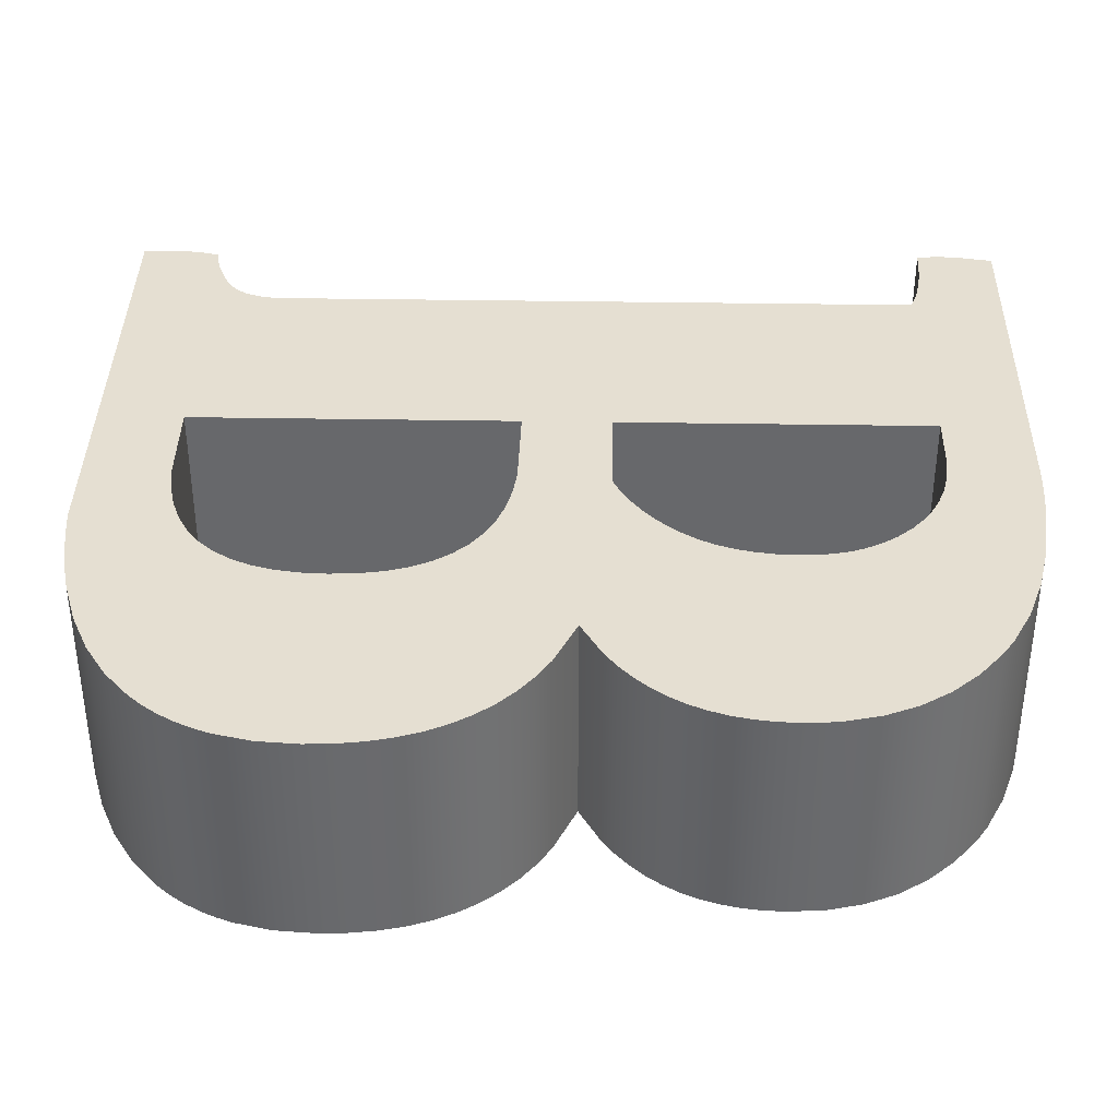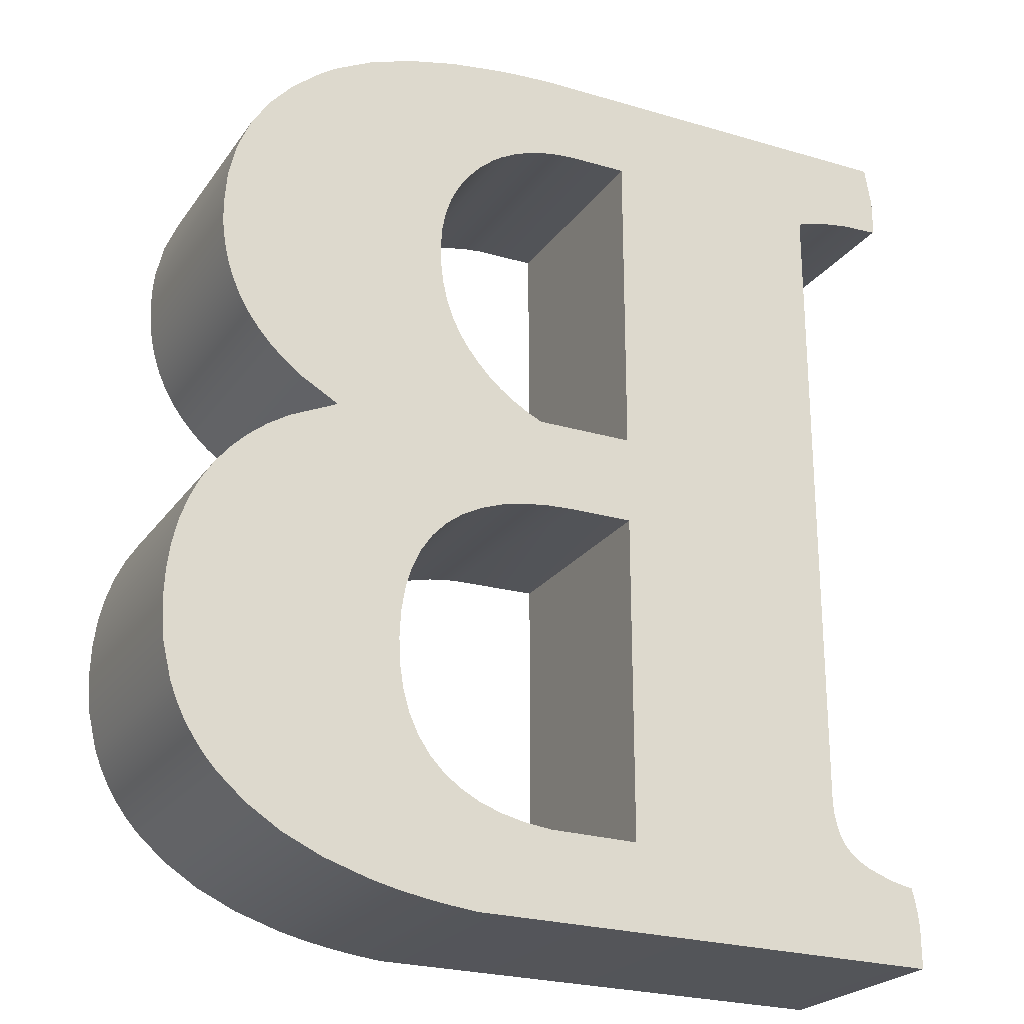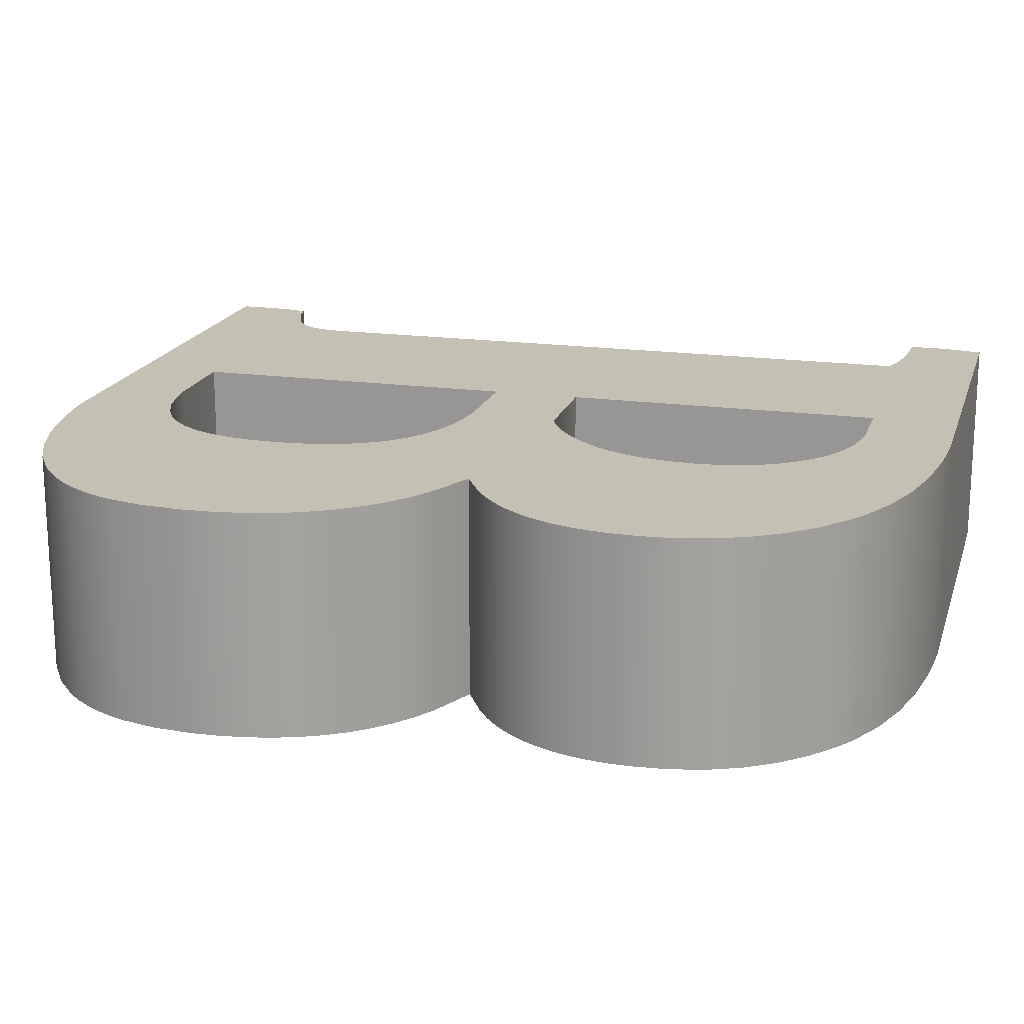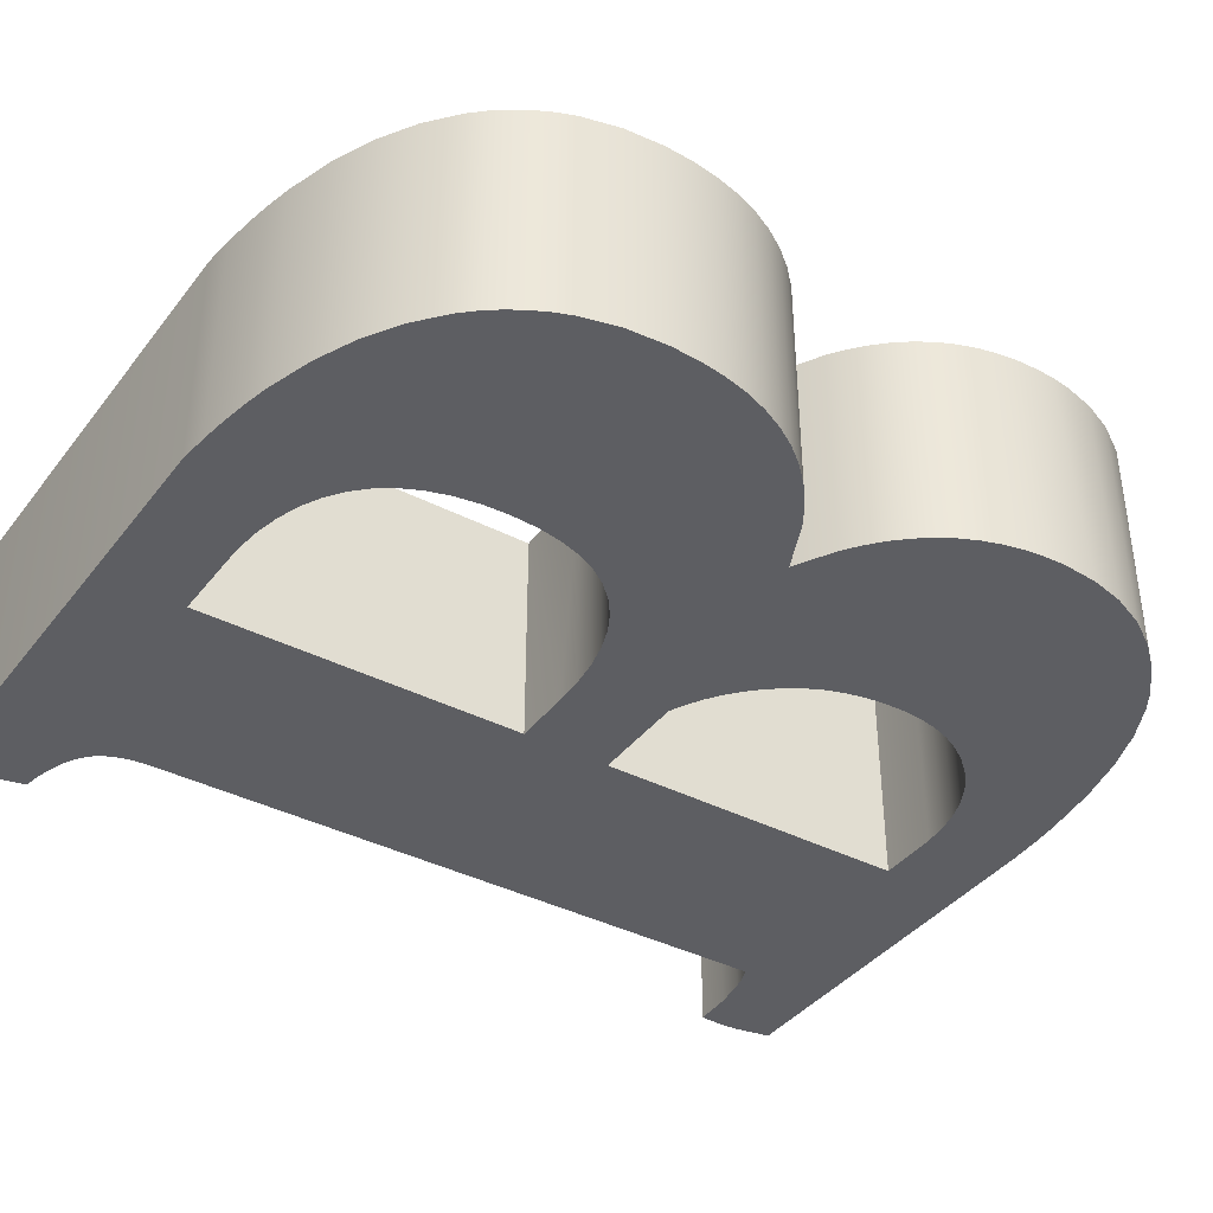
<metadata>
{"format":"obj","ext":"obj","renderer":"f3d","projection":"perspective","resolution":1024,"background":"white","views":[{"elev":37.3,"azim":91.2,"up":"+Z"},{"elev":-23.6,"azim":153.6,"up":"+Y"},{"elev":18.0,"azim":105.2,"up":"+Z"},{"elev":-38.8,"azim":57.0,"up":"+Z"}]}
</metadata>
<code>
o B__Curve.082
v -0.03429 0.1892 0.05
v 0.1086 0.2165 0.05
v -0.03429 0.04 0.05
v 0.006504 0.1887 0.05
v -0.03429 0.1892 -0.05
v -0.006984 0.1892 -0.05
v -0.03429 0.04 -0.05
v 0.006503 0.04052 -0.05
v 0.006503 0.04052 0.05
v 0.01882 0.04207 -0.05
v 0.02996 0.04466 -0.05
v 0.01882 0.04207 0.05
v 0.02996 0.04466 0.05
v 0.03993 0.04829 0.05
v 0.04872 0.05295 0.05
v 0.03993 0.04829 -0.05
v 0.04872 0.05295 -0.05
v 0.05635 0.05865 -0.05
v 0.0628 0.06539 -0.05
v 0.05635 0.05865 0.05
v 0.0628 0.06539 0.05
v 0.06808 0.07316 0.05
v 0.06808 0.07316 -0.05
v 0.07218 0.08196 0.05
v 0.07511 0.09181 0.05
v 0.07218 0.08196 -0.05
v 0.07511 0.09181 -0.05
v 0.07687 0.1027 -0.05
v 0.07746 0.1146 -0.05
v 0.07687 0.1027 0.05
v 0.07746 0.1146 0.05
v 0.07687 0.1265 0.05
v 0.07511 0.1374 0.05
v 0.07687 0.1265 -0.05
v 0.07511 0.1374 -0.05
v 0.07218 0.1472 -0.05
v 0.06808 0.156 -0.05
v 0.07218 0.1472 0.05
v 0.06808 0.156 0.05
v 0.0628 0.1638 0.05
v 0.0628 0.1638 -0.05
v 0.05635 0.1706 0.05
v 0.05635 0.1706 -0.05
v 0.04873 0.1763 0.05
v 0.03993 0.1809 0.05
v 0.04873 0.1763 -0.05
v 0.03993 0.1809 -0.05
v 0.02996 0.1845 -0.05
v 0.01882 0.1871 -0.05
v 0.02996 0.1845 0.05
v 0.01882 0.1871 0.05
v 0.006504 0.1887 -0.05
v 0.1563 0.1861 -0.05
v 0.1488 0.1936 -0.05
v 0.1629 0.1779 -0.05
v 0.1563 0.1861 0.05
v 0.1488 0.1936 0.05
v 0.1629 0.1779 0.05
v 0.1684 0.1691 0.05
v 0.1729 0.1595 0.05
v 0.1684 0.1691 -0.05
v 0.1729 0.1595 -0.05
v 0.1764 0.1492 -0.05
v 0.1789 0.1383 -0.05
v 0.1764 0.1492 0.05
v 0.1789 0.1383 0.05
v 0.1804 0.1266 0.05
v 0.1804 0.1266 -0.05
v 0.181 0.1143 0.05
v 0.1797 0.09659 0.05
v 0.181 0.1143 -0.05
v 0.1797 0.09659 -0.05
v 0.1758 0.08032 -0.05
v 0.1758 0.08032 0.05
v 0.1729 0.07272 -0.05
v 0.1694 0.06548 -0.05
v 0.1729 0.07272 0.05
v 0.1694 0.06548 0.05
v 0.1652 0.05859 0.05
v 0.1604 0.05206 0.05
v 0.1652 0.05859 -0.05
v 0.1604 0.05206 -0.05
v 0.1549 0.04589 -0.05
v 0.142 0.03462 -0.05
v 0.1549 0.04589 0.05
v 0.142 0.03462 0.05
v 0.1266 0.02481 0.05
v 0.1087 0.01661 0.05
v 0.1266 0.02481 -0.05
v 0.1087 0.01661 -0.05
v 0.08826 0.01005 -0.05
v 0.07714 0.007381 -0.05
v 0.08826 0.01005 0.05
v 0.07714 0.007381 0.05
v 0.06541 0.005126 0.05
v 0.05305 0.00328 0.05
v 0.04008 0.001845 0.05
v -0.179 0 0.05
v 0.04008 0.001845 -0.05
v 0.05305 0.00328 -0.05
v -0.179 0 -0.05
v -0.179 0.01657 -0.05
v -0.179 0.01825 -0.05
v -0.1787 0.02166 -0.05
v -0.1783 0.02516 -0.05
v -0.1787 0.02166 0.05
v -0.1783 0.02516 0.05
v -0.179 0.01825 0.05
v -0.179 0.01657 0.05
v -0.1776 0.02875 0.05
v -0.1768 0.03243 0.05
v -0.1759 0.03619 0.05
v -0.1759 0.03619 -0.05
v -0.1727 0.03675 0.05
v -0.1696 0.03738 0.05
v -0.1666 0.03807 0.05
v -0.1638 0.03884 0.05
v -0.1539 0.04254 0.05
v -0.1638 0.03884 -0.05
v -0.1666 0.03807 -0.05
v -0.1539 0.04254 -0.05
v -0.1497 0.04479 -0.05
v -0.146 0.0473 -0.05
v -0.1497 0.04479 0.05
v -0.146 0.0473 0.05
v -0.1444 0.0487 0.05
v -0.1429 0.05026 0.05
v -0.1444 0.0487 -0.05
v -0.1429 0.05026 -0.05
v -0.1416 0.05196 -0.05
v -0.1404 0.05383 -0.05
v -0.1416 0.05196 0.05
v -0.1404 0.05383 0.05
v -0.1393 0.05584 0.05
v -0.1376 0.06034 0.05
v -0.1393 0.05584 -0.05
v -0.1376 0.06034 -0.05
v -0.1365 0.06546 -0.05
v -0.1359 0.07119 -0.05
v -0.1365 0.06546 0.05
v -0.1359 0.07119 0.05
v -0.1359 0.3702 0.05
v -0.1359 0.3702 -0.05
v -0.1417 0.3723 0.05
v -0.1481 0.374 0.05
v -0.1417 0.3723 -0.05
v -0.1481 0.374 -0.05
v -0.163 0.3764 -0.05
v -0.1803 0.3771 -0.05
v -0.163 0.3764 0.05
v -0.1803 0.3771 0.05
v -0.1807 0.3805 0.05
v -0.1809 0.3848 0.05
v -0.181 0.3898 0.05
v -0.181 0.3898 -0.05
v -0.1809 0.3913 0.05
v -0.1809 0.3928 0.05
v -0.1808 0.3944 0.05
v -0.1806 0.396 0.05
v -0.1806 0.396 -0.05
v -0.1778 0.4127 0.05
v 0.003371 0.4125 0.05
v -0.1778 0.4127 -0.05
v 0.003371 0.4125 -0.05
v 0.0175 0.4118 -0.05
v 0.03097 0.4108 -0.05
v 0.05591 0.4074 -0.05
v 0.03097 0.4108 0.05
v 0.0175 0.4118 0.05
v 0.05591 0.4074 0.05
v 0.07819 0.4022 0.05
v 0.0978 0.3954 0.05
v 0.07819 0.4022 -0.05
v 0.0978 0.3954 -0.05
v 0.1147 0.3868 -0.05
v 0.1222 0.3819 -0.05
v 0.1147 0.3868 0.05
v 0.1222 0.3819 0.05
v 0.1353 0.3711 0.05
v 0.146 0.3592 0.05
v 0.1353 0.3711 -0.05
v 0.146 0.3592 -0.05
v 0.1544 0.3463 -0.05
v 0.1544 0.3463 0.05
v 0.1603 0.3322 -0.05
v 0.1639 0.3171 -0.05
v 0.1603 0.3322 0.05
v 0.05754 0.3287 0.05
v 0.1639 0.3171 0.05
v 0.1648 0.3092 0.05
v 0.1651 0.301 0.05
v 0.06041 0.3157 0.05
v 0.06095 0.3063 0.05
v 0.05876 0.3245 0.05
v 0.06041 0.3157 -0.05
v 0.06095 0.3063 -0.05
v 0.05876 0.3245 -0.05
v 0.05603 0.3328 -0.05
v 0.0522 0.3405 -0.05
v 0.05603 0.3328 0.05
v 0.0522 0.3405 0.05
v 0.04728 0.3477 0.05
v 0.04728 0.3477 -0.05
v 0.04127 0.3543 0.05
v 0.03434 0.3601 0.05
v 0.04127 0.3543 -0.05
v 0.03434 0.3601 -0.05
v 0.0306 0.3626 -0.05
v 0.02255 0.3669 -0.05
v 0.0306 0.3626 0.05
v 0.02255 0.3669 0.05
v 0.01377 0.37 0.05
v 0.004246 0.3721 0.05
v 0.01377 0.37 -0.05
v 0.004246 0.3721 -0.05
v -0.006019 0.3732 -0.05
v -0.006019 0.3732 0.05
v -0.03429 0.3733 -0.05
v -0.03429 0.3733 0.05
v -0.03429 0.2292 -0.05
v -0.03429 0.2292 0.05
v 0.01016 0.2292 -0.05
v 0.01016 0.2292 0.05
v 0.01734 0.2327 -0.05
v 0.01734 0.2327 0.05
v 0.02409 0.2366 -0.05
v 0.0304 0.2412 -0.05
v 0.02409 0.2366 0.05
v 0.0304 0.2412 0.05
v 0.03626 0.2463 0.05
v 0.04168 0.2519 0.05
v 0.03626 0.2463 -0.05
v 0.04168 0.2519 -0.05
v 0.04667 0.2581 -0.05
v 0.05103 0.2648 -0.05
v 0.04667 0.2581 0.05
v 0.05103 0.2648 0.05
v 0.0546 0.2721 0.05
v 0.0546 0.2721 -0.05
v 0.05738 0.2798 0.05
v 0.05937 0.2881 0.05
v 0.05738 0.2798 -0.05
v 0.1635 0.2826 -0.05
v 0.05937 0.2881 -0.05
v 0.1647 0.2915 -0.05
v 0.06055 0.297 -0.05
v 0.06055 0.297 0.05
v 0.1647 0.2915 0.05
v 0.1651 0.301 -0.05
v 0.1635 0.2826 0.05
v 0.1615 0.274 0.05
v 0.1588 0.2659 0.05
v 0.1615 0.274 -0.05
v 0.1588 0.2659 -0.05
v 0.1553 0.2582 -0.05
v 0.1553 0.2582 0.05
v 0.151 0.251 -0.05
v 0.1459 0.2441 -0.05
v 0.151 0.251 0.05
v 0.1459 0.2441 0.05
v 0.14 0.2377 0.05
v 0.1333 0.2318 0.05
v 0.14 0.2377 -0.05
v 0.1333 0.2318 -0.05
v 0.1258 0.2263 -0.05
v 0.1086 0.2165 -0.05
v 0.1258 0.2263 0.05
v 0.1307 0.2064 -0.05
v 0.1402 0.2004 -0.05
v 0.1307 0.2064 0.05
v 0.1402 0.2004 0.05
v -0.1808 0.3944 -0.05
v -0.1809 0.3928 -0.05
v -0.1809 0.3913 -0.05
v -0.1809 0.3848 -0.05
v -0.1807 0.3805 -0.05
v -0.1696 0.03738 -0.05
v -0.1727 0.03675 -0.05
v -0.1768 0.03243 -0.05
v -0.1776 0.02875 -0.05
v 0.06541 0.005126 -0.05
f 142 221 219
f 22 21 88
f 3 5 1
f 6 52 4
f 226 227 266
f 9 7 3
f 12 8 9
f 13 10 12
f 14 11 13
f 15 16 14
f 20 17 15
f 21 18 20
f 22 19 21
f 24 23 22
f 25 26 24
f 30 27 25
f 31 28 30
f 32 29 31
f 33 34 32
f 38 35 33
f 39 36 38
f 40 37 39
f 42 41 40
f 44 43 42
f 45 46 44
f 50 47 45
f 51 48 50
f 4 49 51
f 52 54 53
f 56 54 57
f 58 53 56
f 59 55 58
f 60 61 59
f 65 62 60
f 66 63 65
f 67 64 66
f 69 68 67
f 70 71 69
f 73 70 74
f 77 73 74
f 78 75 77
f 79 76 78
f 80 81 79
f 85 82 80
f 86 83 85
f 87 84 86
f 88 89 87
f 93 90 88
f 281 92 95
f 98 99 97
f 109 108 103
f 280 105 110
f 114 115 277
f 121 117 118
f 122 118 124
f 123 124 125
f 126 123 125
f 127 128 126
f 132 129 127
f 133 130 132
f 134 131 133
f 137 134 135
f 140 137 135
f 139 140 141
f 142 139 141
f 144 143 142
f 147 144 145
f 148 145 150
f 149 150 151
f 276 151 152
f 274 155 157
f 161 160 159
f 164 161 162
f 170 166 168
f 171 167 170
f 172 173 171
f 177 174 172
f 178 175 177
f 181 178 179
f 180 181 179
f 184 182 180
f 185 184 187
f 189 185 187
f 194 192 187
f 186 190 249
f 195 193 192
f 197 192 194
f 197 188 198
f 199 200 201
f 203 201 202
f 206 202 204
f 207 204 205
f 210 207 205
f 211 208 210
f 212 209 211
f 213 214 212
f 217 215 213
f 219 216 217
f 221 218 219
f 223 220 221
f 224 223 225
f 228 224 225
f 229 226 228
f 230 227 229
f 233 230 231
f 234 231 236
f 237 234 236
f 238 235 237
f 242 238 240
f 244 240 241
f 244 243 242
f 246 241 247
f 196 247 193
f 250 245 248
f 248 249 191
f 251 243 250
f 252 253 251
f 256 254 252
f 259 255 256
f 260 257 259
f 261 258 260
f 262 263 261
f 267 264 262
f 266 267 2
f 270 266 2
f 271 268 270
f 57 269 271
f 248 191 247
f 191 190 193
f 247 191 193
f 190 192 193
f 250 248 247
f 252 251 247
f 251 250 247
f 252 247 241
f 259 256 241
f 256 252 241
f 261 260 241
f 260 259 241
f 261 241 240
f 267 262 240
f 262 261 240
f 267 240 238
f 1 2 223
f 2 267 238
f 228 2 229
f 132 127 3
f 133 132 3
f 2 228 225
f 133 3 134
f 3 1 141
f 134 3 135
f 135 3 140
f 229 2 230
f 230 2 231
f 140 3 141
f 238 237 2
f 237 236 2
f 142 141 221
f 141 1 221
f 236 231 2
f 152 151 150
f 154 153 150
f 153 152 150
f 157 156 150
f 156 154 150
f 159 158 150
f 158 157 150
f 162 161 219
f 161 159 150
f 145 161 150
f 168 169 212
f 169 162 213
f 213 162 217
f 171 170 204
f 170 168 210
f 171 204 202
f 177 172 201
f 172 171 202
f 179 178 188
f 178 177 200
f 200 177 201
f 184 180 188
f 180 179 188
f 188 187 184
f 200 188 178
f 172 202 201
f 161 145 144
f 161 144 142
f 161 142 219
f 204 170 205
f 205 170 210
f 2 225 223
f 211 210 168
f 212 211 168
f 1 223 221
f 213 212 169
f 219 217 162
f 97 96 14
f 96 95 14
f 97 14 13
f 95 94 15
f 94 93 20
f 15 94 20
f 93 88 21
f 88 87 22
f 93 21 20
f 87 86 24
f 86 85 25
f 87 24 22
f 85 80 25
f 80 79 25
f 79 78 25
f 78 77 30
f 77 74 30
f 74 70 30
f 30 70 31
f 70 69 31
f 69 67 31
f 31 67 32
f 67 66 32
f 66 65 32
f 32 65 60
f 60 59 33
f 59 58 33
f 58 56 33
f 33 56 38
f 56 57 38
f 57 271 38
f 271 270 38
f 270 2 39
f 39 2 40
f 2 1 4
f 2 4 51
f 40 2 42
f 60 33 32
f 78 30 25
f 95 15 14
f 98 97 3
f 3 97 9
f 108 109 117
f 109 98 118
f 107 106 116
f 106 108 117
f 116 106 117
f 111 110 115
f 110 107 116
f 115 110 116
f 114 112 111
f 115 114 111
f 109 118 117
f 24 86 25
f 2 51 50
f 2 50 45
f 270 39 38
f 98 3 125
f 97 12 9
f 2 45 44
f 2 44 42
f 124 118 98
f 125 124 98
f 126 125 3
f 3 127 126
f 12 97 13
f 3 7 5
f 4 1 6
f 1 5 6
f 163 164 218
f 164 165 215
f 163 218 143
f 165 166 214
f 166 167 208
f 167 173 206
f 173 174 203
f 167 207 208
f 174 175 199
f 175 176 198
f 174 199 203
f 176 181 197
f 181 182 197
f 182 183 195
f 183 185 195
f 195 185 196
f 185 186 196
f 186 249 196
f 196 249 246
f 249 245 246
f 245 244 246
f 198 176 197
f 206 173 203
f 215 165 214
f 207 167 206
f 160 163 148
f 218 164 216
f 273 272 148
f 272 160 148
f 155 274 148
f 274 273 148
f 276 275 148
f 275 155 148
f 148 149 276
f 147 148 163
f 214 166 209
f 163 143 146
f 164 215 216
f 146 147 163
f 182 195 197
f 198 199 175
f 279 113 278
f 105 280 120
f 280 279 277
f 120 280 277
f 103 104 119
f 104 105 120
f 101 102 121
f 102 103 119
f 100 99 16
f 99 101 7
f 121 102 119
f 92 281 17
f 281 100 16
f 92 17 18
f 90 91 19
f 91 92 18
f 90 19 23
f 84 89 26
f 89 90 23
f 84 26 27
f 82 83 27
f 83 84 27
f 76 81 27
f 81 82 27
f 73 75 28
f 75 76 28
f 28 76 27
f 71 72 29
f 72 73 28
f 64 68 34
f 68 71 29
f 62 63 34
f 63 64 34
f 55 61 35
f 61 62 35
f 35 62 34
f 52 53 49
f 53 55 35
f 49 53 48
f 48 53 47
f 104 120 119
f 279 278 277
f 89 23 26
f 72 28 29
f 47 53 46
f 46 53 43
f 7 101 123
f 43 53 41
f 41 53 37
f 99 7 8
f 101 121 122
f 101 122 123
f 37 53 36
f 36 53 35
f 123 128 7
f 128 129 7
f 129 130 7
f 29 34 68
f 130 131 7
f 131 136 7
f 136 137 7
f 137 138 7
f 138 139 7
f 19 91 18
f 17 281 16
f 11 16 99
f 208 209 166
f 10 11 99
f 8 10 99
f 54 6 268
f 6 5 220
f 54 268 269
f 268 6 266
f 5 7 139
f 5 139 220
f 139 143 220
f 266 6 226
f 264 265 242
f 265 266 239
f 239 266 235
f 222 6 220
f 6 222 224
f 258 263 242
f 263 264 242
f 255 257 242
f 257 258 242
f 253 254 242
f 254 255 242
f 242 243 253
f 239 242 265
f 6 224 226
f 234 235 266
f 143 218 220
f 233 234 266
f 232 233 266
f 227 232 266
f 9 8 7
f 12 10 8
f 13 11 10
f 14 16 11
f 15 17 16
f 20 18 17
f 21 19 18
f 22 23 19
f 24 26 23
f 25 27 26
f 30 28 27
f 31 29 28
f 32 34 29
f 33 35 34
f 38 36 35
f 39 37 36
f 40 41 37
f 42 43 41
f 44 46 43
f 45 47 46
f 50 48 47
f 51 49 48
f 4 52 49
f 52 6 54
f 56 53 54
f 58 55 53
f 59 61 55
f 60 62 61
f 65 63 62
f 66 64 63
f 67 68 64
f 69 71 68
f 70 72 71
f 73 72 70
f 77 75 73
f 78 76 75
f 79 81 76
f 80 82 81
f 85 83 82
f 86 84 83
f 87 89 84
f 88 90 89
f 93 91 90
f 93 94 91
f 94 95 92
f 91 94 92
f 96 97 99
f 95 96 100
f 96 99 100
f 100 281 95
f 98 101 99
f 108 106 104
f 103 102 109
f 102 101 109
f 108 104 103
f 101 98 109
f 106 107 104
f 107 110 105
f 104 107 105
f 111 112 113
f 110 111 279
f 111 113 279
f 279 280 110
f 115 116 277
f 116 117 120
f 277 116 120
f 117 119 120
f 277 278 114
f 278 113 112
f 112 114 278
f 121 119 117
f 122 121 118
f 123 122 124
f 126 128 123
f 127 129 128
f 132 130 129
f 133 131 130
f 134 136 131
f 137 136 134
f 140 138 137
f 139 138 140
f 142 143 139
f 144 146 143
f 147 146 144
f 148 147 145
f 149 148 150
f 152 153 276
f 153 154 275
f 276 153 275
f 154 155 275
f 276 149 151
f 154 156 155
f 156 157 155
f 158 159 160
f 157 158 272
f 158 160 272
f 272 273 157
f 273 274 157
f 161 163 160
f 162 169 164
f 169 168 165
f 164 169 165
f 168 166 165
f 164 163 161
f 170 167 166
f 171 173 167
f 172 174 173
f 177 175 174
f 178 176 175
f 181 176 178
f 180 182 181
f 184 183 182
f 185 183 184
f 189 186 185
f 190 189 192
f 189 187 192
f 187 188 194
f 189 190 186
f 190 191 249
f 195 196 193
f 197 195 192
f 194 188 197
f 188 200 198
f 199 198 200
f 203 199 201
f 206 203 202
f 207 206 204
f 210 208 207
f 211 209 208
f 212 214 209
f 213 215 214
f 217 216 215
f 219 218 216
f 221 220 218
f 223 222 220
f 224 222 223
f 228 226 224
f 229 227 226
f 230 232 227
f 233 232 230
f 234 233 231
f 237 235 234
f 238 239 235
f 242 239 238
f 244 242 240
f 244 245 243
f 246 244 241
f 196 246 247
f 250 243 245
f 248 245 249
f 251 253 243
f 252 254 253
f 256 255 254
f 259 257 255
f 260 258 257
f 261 263 258
f 262 264 263
f 267 265 264
f 266 265 267
f 270 268 266
f 271 269 268
f 57 54 269

</code>
